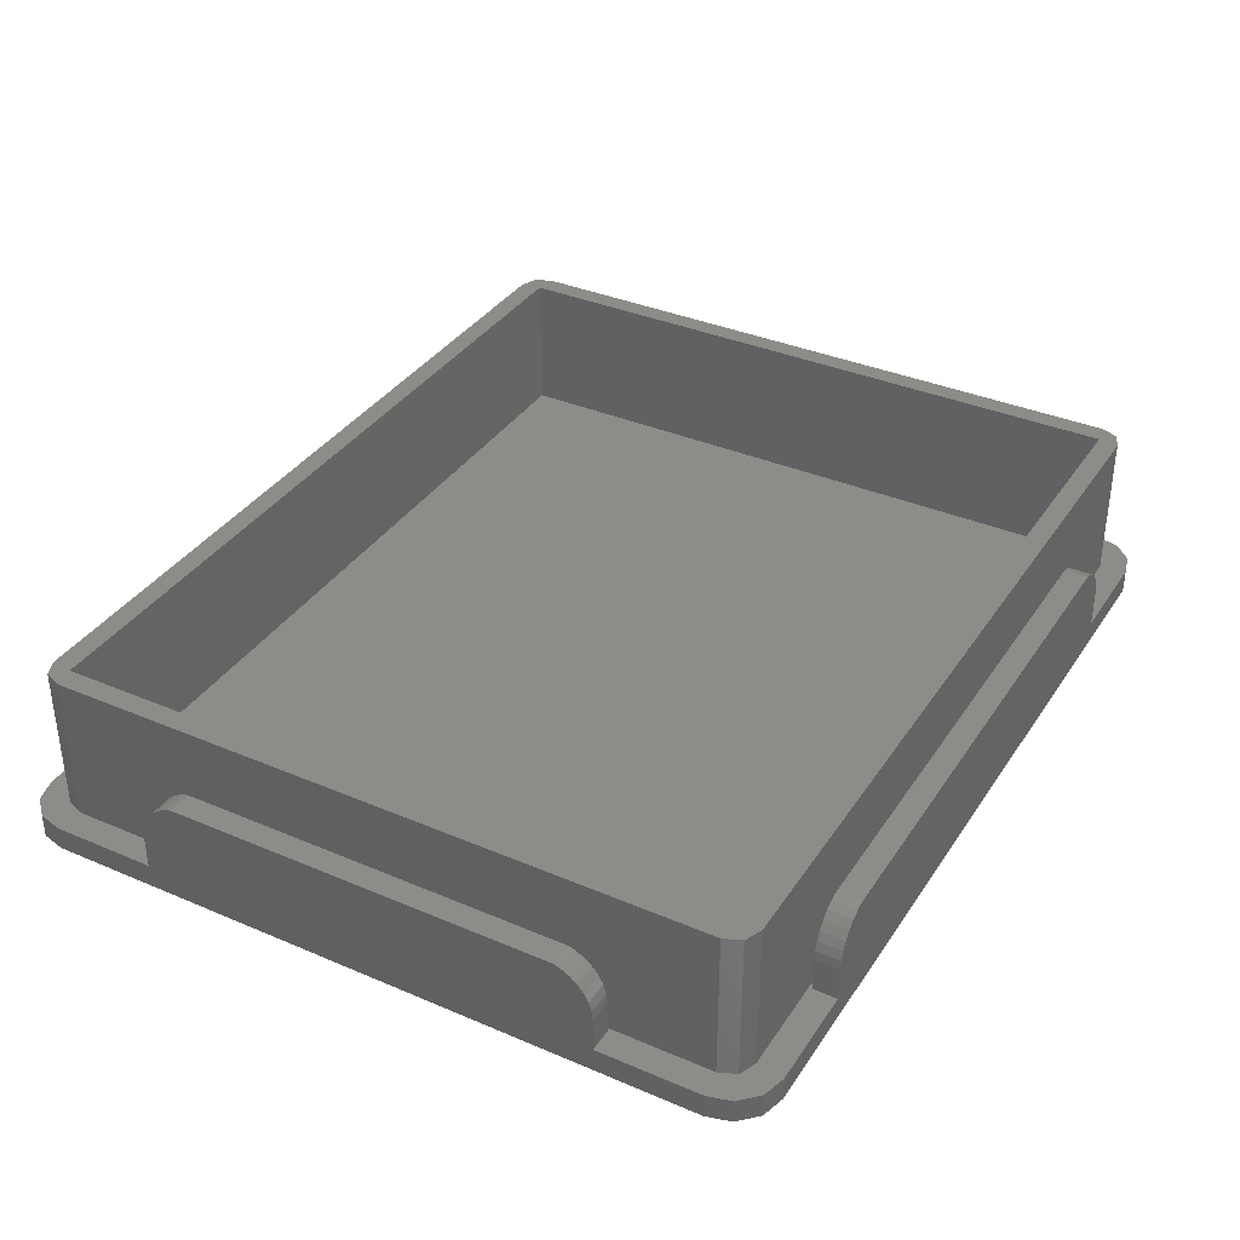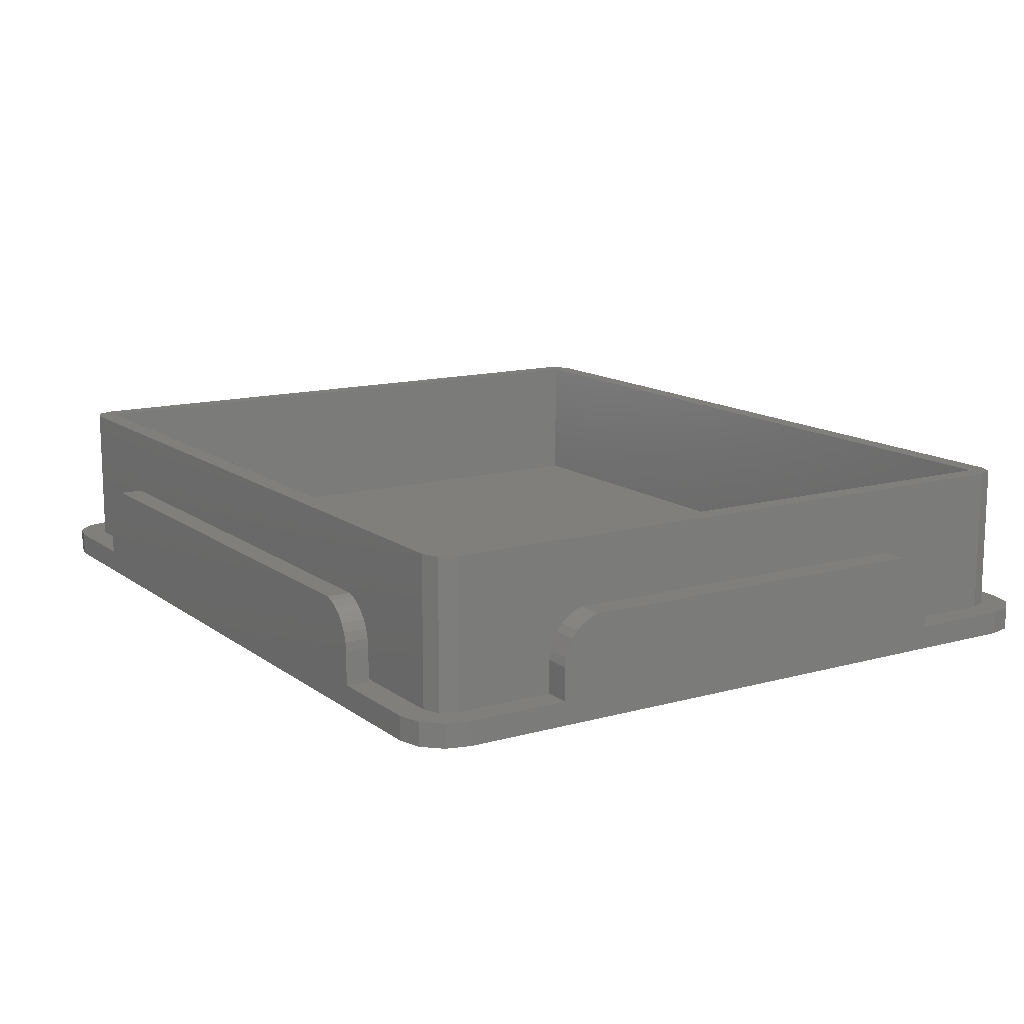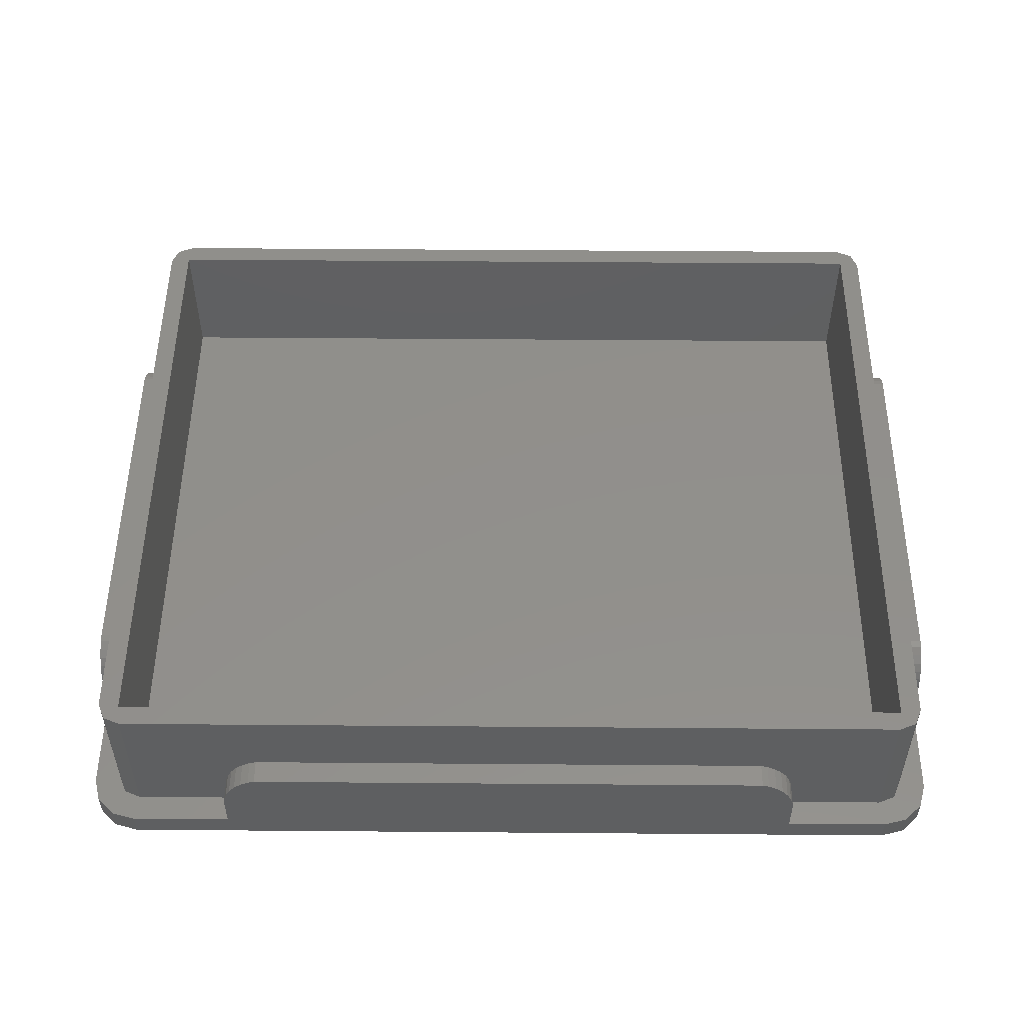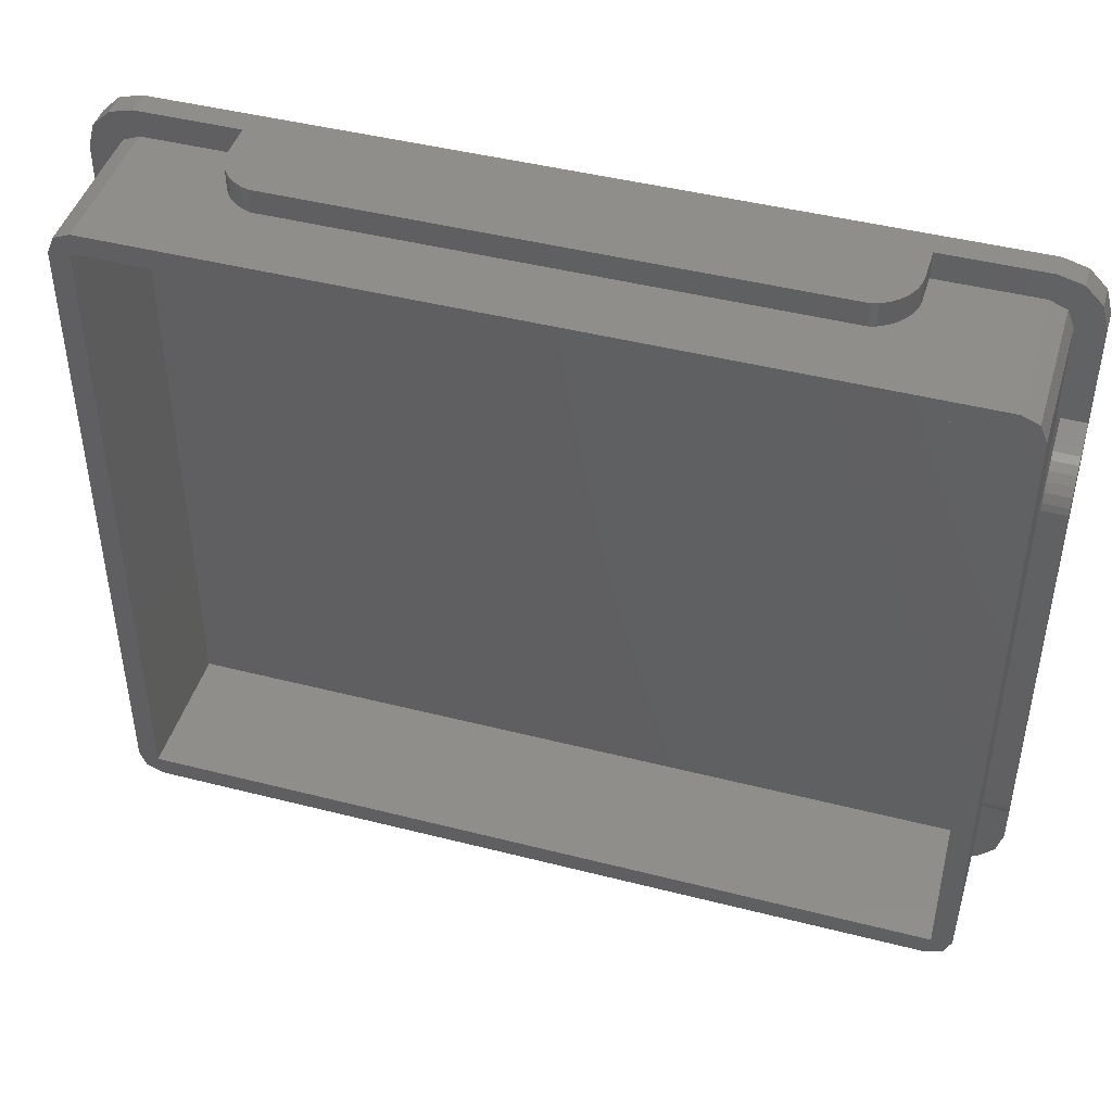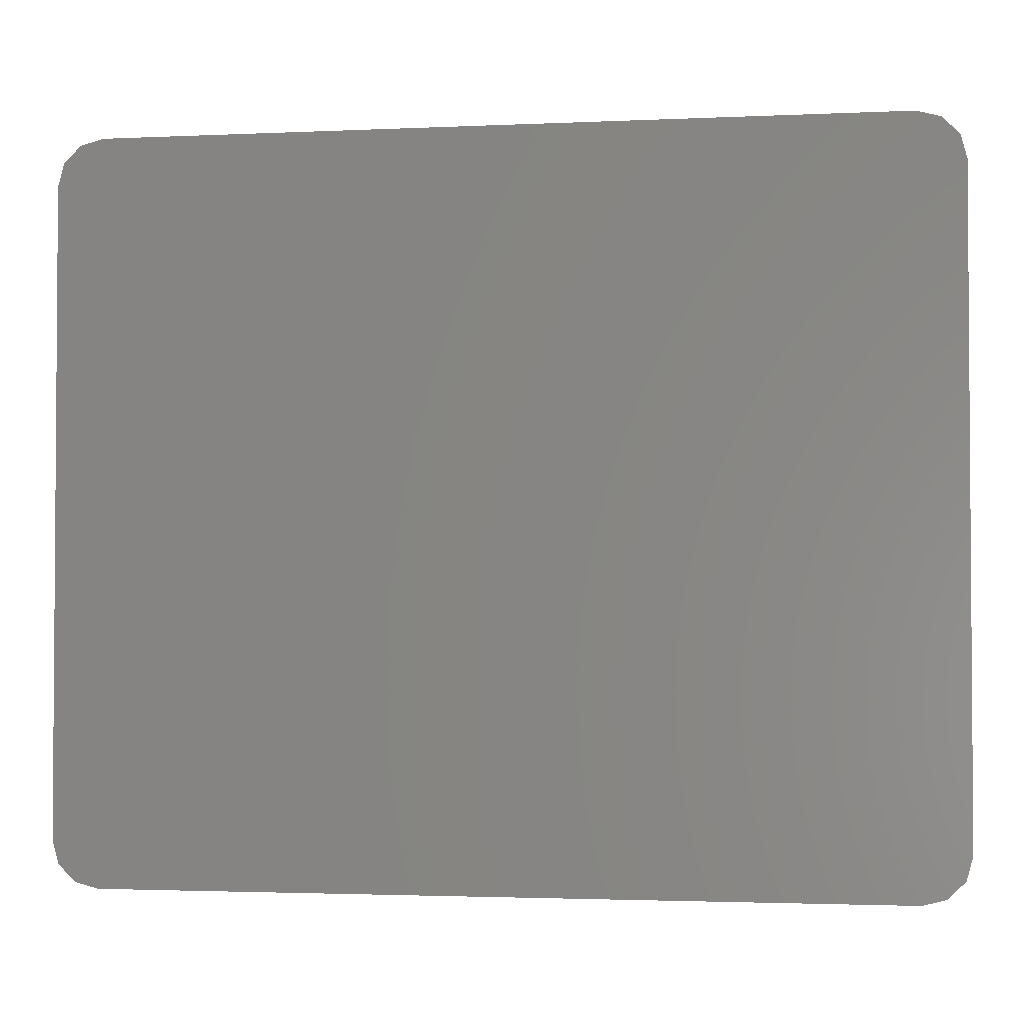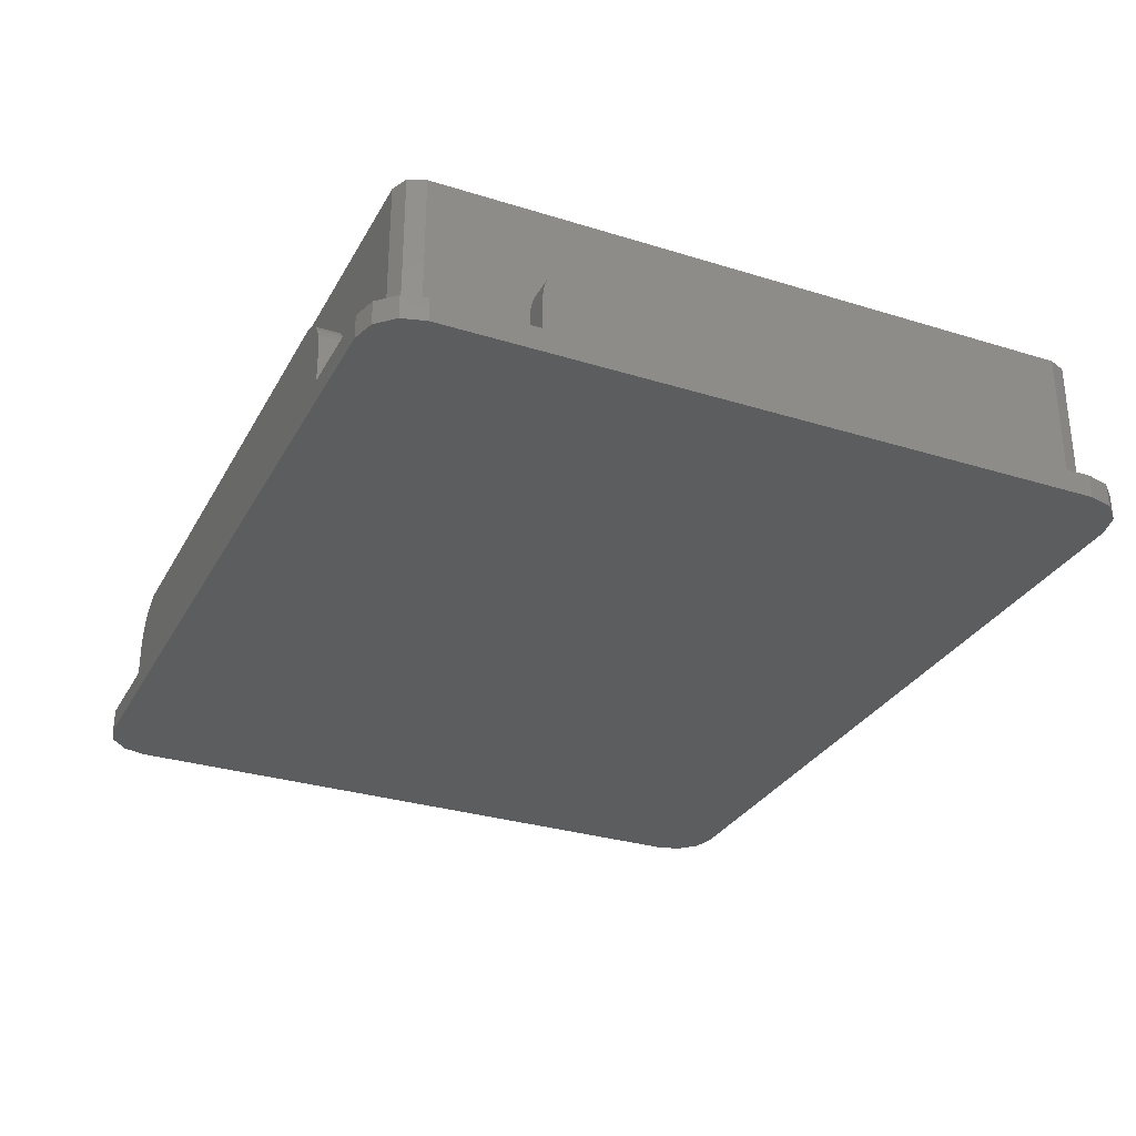
<metadata>
{"format":"stl","ext":"stl","renderer":"f3d","projection":"perspective","resolution":1024,"background":"white","views":[{"elev":36.2,"azim":119.2,"up":"+Z"},{"elev":13.3,"azim":-122.3,"up":"+Z"},{"elev":51.5,"azim":-179.5,"up":"+Z"},{"elev":44.9,"azim":16.5,"up":"+Y"},{"elev":-2.4,"azim":-170.7,"up":"+Y"},{"elev":-30.3,"azim":-114.3,"up":"+Z"}]}
</metadata>
<code>
# stl→obj: 208 verts, 412 faces
v 0 35.82 6.5
v 1.7 11.78 6.5
v 1.7 35.82 6.5
v 0 11.78 6.5
v 11.78 1.7 6.5
v 45.32 0 6.5
v 45.32 1.7 6.5
v 11.78 0 6.5
v 11.78 47.5 6.5
v 45.32 46 6.5
v 45.32 47.5 6.5
v 11.78 46 6.5
v 55.5 35.82 6.5
v 57 11.78 6.5
v 57 35.82 6.5
v 55.5 11.78 6.5
v 2.139 2.139 1.5
v 1.7 3.2 10.8
v 1.7 3.2 1.5
v 2.139 2.139 10.8
v 53.8 45.8 1.5
v 3.2 45.8 10.8
v 53.8 45.8 10.8
v 3.2 45.8 1.5
v 3.2 1.7 10.8
v 3.2 1.7 1.5
v 54.86 2.139 10.8
v 55.3 3.2 1.5
v 55.3 3.2 10.8
v 54.86 2.139 1.5
v 55.3 44.3 1.5
v 55.3 44.3 10.8
v 54.86 45.36 1.5
v 54.86 45.36 10.8
v 53.8 1.7 1.5
v 53.8 1.7 10.8
v 11.35 1.7 6.372
v 10.83 1.7 6.094
v 10.38 1.7 5.721
v 10.01 1.7 5.267
v 9.728 1.7 4.748
v 9.558 1.7 4.185
v 9.5 1.7 3.6
v 9.5 1.7 1.5
v 45.75 1.7 6.372
v 46.27 1.7 6.094
v 46.72 1.7 5.721
v 47.09 1.7 5.267
v 47.37 1.7 4.748
v 47.54 1.7 4.185
v 47.6 1.7 3.6
v 47.6 1.7 1.5
v 1.7 9.5 1.5
v 1.7 9.5 3.6
v 1.7 38.1 3.6
v 1.7 44.3 1.5
v 1.7 38.1 1.5
v 1.7 38.04 4.185
v 1.7 37.87 4.748
v 1.7 44.3 10.8
v 1.7 37.59 5.267
v 1.7 37.22 5.721
v 1.7 36.77 6.094
v 1.7 36.25 6.372
v 1.7 9.558 4.185
v 1.7 9.728 4.748
v 1.7 10.01 5.267
v 1.7 10.38 5.721
v 1.7 11.35 6.372
v 1.7 10.83 6.094
v 2.139 45.36 10.8
v 2.139 45.36 1.5
v 0 9.5 1.5
v 0.4019 1.5 1.5
v 0 3 1.5
v 1.5 0.4019 1.5
v 9.5 0 1.5
v 3 0 1.5
v 9.5 47.5 1.5
v 9.5 46 1.5
v 3 47.5 1.5
v 1.5 47.1 1.5
v 0.4019 46 1.5
v 0 44.5 1.5
v 0 38.1 1.5
v 57 44.5 1.5
v 56.6 46 1.5
v 55.5 47.1 1.5
v 57 38.1 1.5
v 55.5 38.1 1.5
v 55.5 9.5 1.5
v 54 47.5 1.5
v 47.6 47.5 1.5
v 47.6 46 1.5
v 57 3 1.5
v 57 9.5 1.5
v 55.5 0.4019 1.5
v 56.6 1.5 1.5
v 54 0 1.5
v 47.6 0 1.5
v 9.728 0 4.748
v 10.01 0 5.267
v 47.6 0 3.6
v 46.72 0 5.721
v 47.09 0 5.267
v 10.83 0 6.094
v 10.38 0 5.721
v 47.37 0 4.748
v 45.75 0 6.372
v 46.27 0 6.094
v 47.54 0 4.185
v 9.5 0 3.6
v 9.558 0 4.185
v 3 0 0
v 54 0 0
v 11.35 0 6.372
v 9.728 46 4.748
v 10.01 47.5 5.267
v 9.728 47.5 4.748
v 10.01 46 5.267
v 47.6 46 3.6
v 47.6 47.5 3.6
v 46.72 46 5.721
v 47.09 47.5 5.267
v 46.72 47.5 5.721
v 47.09 46 5.267
v 47.37 46 4.748
v 47.54 47.5 4.185
v 47.37 47.5 4.748
v 47.54 46 4.185
v 10.38 47.5 5.721
v 10.83 46 6.094
v 10.83 47.5 6.094
v 10.38 46 5.721
v 45.75 46 6.372
v 45.75 47.5 6.372
v 46.27 47.5 6.094
v 46.27 46 6.094
v 9.5 46 3.6
v 9.558 47.5 4.185
v 9.5 47.5 3.6
v 9.558 46 4.185
v 11.35 46 6.372
v 11.35 47.5 6.372
v 0 11.35 6.372
v 0 9.558 4.185
v 0 9.728 4.748
v 0 36.77 6.094
v 0 36.25 6.372
v 0 10.01 5.267
v 0 44.5 0
v 0 38.1 3.6
v 0 38.04 4.185
v 0 37.87 4.748
v 0 37.59 5.267
v 0 37.22 5.721
v 0 9.5 3.6
v 0 10.83 6.094
v 0 10.38 5.721
v 0 3 0
v 57 11.35 6.372
v 55.5 11.35 6.372
v 55.5 9.558 4.185
v 57 9.728 4.748
v 55.5 9.728 4.748
v 57 9.558 4.185
v 55.5 36.77 6.094
v 57 36.25 6.372
v 57 36.77 6.094
v 55.5 36.25 6.372
v 57 10.01 5.267
v 55.5 10.01 5.267
v 55.5 37.22 5.721
v 57 37.22 5.721
v 57 9.5 3.6
v 55.5 9.5 3.6
v 57 37.59 5.267
v 55.5 37.59 5.267
v 57 10.38 5.721
v 55.5 10.38 5.721
v 55.5 10.83 6.094
v 57 10.83 6.094
v 57 37.87 4.748
v 55.5 37.87 4.748
v 55.5 38.1 3.6
v 57 38.1 3.6
v 55.5 38.04 4.185
v 57 38.04 4.185
v 56.6 1.5 0
v 55.5 0.4019 0
v 55.5 47.1 0
v 56.6 46 0
v 0.4019 46 0
v 1.5 47.1 0
v 1.5 0.4019 0
v 0.4019 1.5 0
v 54 47.5 0
v 3 47.5 0
v 57 44.5 0
v 57 3 0
v 54 44.5 10.8
v 54 3 10.8
v 3 44.5 10.8
v 3 3 10.8
v 54 3 2
v 54 44.5 2
v 3 44.5 2
v 3 3 2
f 1 2 3
f 2 1 4
f 5 6 7
f 6 5 8
f 9 10 11
f 10 9 12
f 13 14 15
f 14 13 16
f 17 18 19
f 18 17 20
f 21 22 23
f 22 21 24
f 17 25 20
f 25 17 26
f 27 28 29
f 28 27 30
f 29 31 32
f 31 29 28
f 33 23 34
f 23 33 21
f 35 27 36
f 27 35 30
f 25 5 36
f 25 37 5
f 25 38 37
f 25 39 38
f 25 40 39
f 25 41 40
f 26 41 25
f 41 26 42
f 42 26 43
f 43 26 44
f 7 36 5
f 45 36 7
f 46 36 45
f 47 36 46
f 48 36 47
f 49 36 48
f 35 49 50
f 35 50 51
f 35 51 52
f 49 35 36
f 53 19 54
f 55 56 57
f 58 56 55
f 59 56 58
f 56 59 60
f 61 60 59
f 62 60 61
f 63 60 62
f 64 60 63
f 3 60 64
f 2 60 3
f 19 65 54
f 19 66 65
f 18 66 19
f 66 18 67
f 67 18 68
f 2 18 60
f 69 18 2
f 70 18 69
f 68 18 70
f 56 71 72
f 71 56 60
f 24 71 22
f 71 24 72
f 32 33 34
f 33 32 31
f 73 19 53
f 74 19 75
f 19 73 75
f 19 74 76
f 26 77 44
f 26 78 77
f 76 26 17
f 76 17 19
f 26 76 78
f 79 24 80
f 81 24 79
f 82 24 81
f 24 82 72
f 83 72 82
f 72 83 56
f 56 83 84
f 85 56 84
f 56 85 57
f 31 86 87
f 33 87 88
f 86 31 89
f 89 31 90
f 90 31 91
f 28 91 31
f 87 33 31
f 21 88 92
f 88 21 33
f 93 21 92
f 94 21 93
f 80 21 94
f 21 80 24
f 91 95 96
f 97 95 91
f 95 97 98
f 91 28 97
f 30 97 28
f 35 97 30
f 97 35 99
f 100 35 52
f 35 100 99
f 101 40 41
f 40 101 102
f 103 52 51
f 52 103 100
f 104 48 47
f 48 104 105
f 39 106 38
f 106 39 107
f 105 49 48
f 49 105 108
f 7 109 45
f 109 7 6
f 102 39 40
f 39 102 107
f 46 104 47
f 104 46 110
f 111 51 50
f 51 111 103
f 112 42 43
f 42 112 113
f 108 50 49
f 50 108 111
f 114 77 78
f 77 114 100
f 115 100 114
f 100 115 99
f 106 8 116
f 8 77 6
f 8 106 112
f 100 6 77
f 112 106 107
f 103 6 100
f 112 107 102
f 110 6 103
f 112 102 101
f 6 110 109
f 112 101 113
f 110 103 104
f 8 112 77
f 104 103 105
f 105 103 108
f 108 103 111
f 113 41 42
f 41 113 101
f 45 110 46
f 110 45 109
f 38 116 37
f 116 38 106
f 77 43 44
f 43 77 112
f 37 8 5
f 8 37 116
f 117 118 119
f 118 117 120
f 121 93 122
f 93 121 94
f 123 124 125
f 124 123 126
f 127 128 129
f 128 127 130
f 131 132 133
f 132 131 134
f 126 129 124
f 129 126 127
f 11 135 136
f 135 11 10
f 120 131 118
f 131 120 134
f 137 123 125
f 123 137 138
f 130 122 128
f 122 130 121
f 139 140 141
f 140 139 142
f 132 12 143
f 12 80 10
f 12 132 139
f 94 10 80
f 139 132 134
f 121 10 94
f 139 134 120
f 138 10 121
f 139 120 117
f 10 138 135
f 139 117 142
f 138 121 123
f 12 139 80
f 123 121 126
f 126 121 127
f 127 121 130
f 142 119 140
f 119 142 117
f 136 138 137
f 138 136 135
f 133 143 144
f 143 133 132
f 80 141 79
f 141 80 139
f 144 12 9
f 12 144 143
f 4 69 2
f 69 4 145
f 146 66 147
f 66 146 65
f 148 64 63
f 64 148 149
f 147 67 150
f 67 147 66
f 151 85 84
f 1 152 85
f 152 1 153
f 153 1 154
f 154 1 155
f 155 1 156
f 156 1 148
f 148 1 149
f 85 4 1
f 73 85 151
f 85 73 4
f 157 4 73
f 158 4 157
f 4 158 145
f 158 157 159
f 159 157 150
f 150 157 147
f 160 73 151
f 73 160 75
f 147 157 146
f 73 54 157
f 54 73 53
f 157 65 146
f 65 157 54
f 61 156 62
f 156 61 155
f 55 153 58
f 153 55 152
f 150 68 159
f 68 150 67
f 158 68 70
f 68 158 159
f 149 3 64
f 3 149 1
f 59 155 61
f 155 59 154
f 57 152 55
f 152 57 85
f 145 70 69
f 70 145 158
f 58 154 59
f 154 58 153
f 156 63 62
f 63 156 148
f 16 161 14
f 161 16 162
f 163 164 165
f 164 163 166
f 167 168 169
f 168 167 170
f 165 171 172
f 171 165 164
f 173 169 174
f 169 173 167
f 91 175 176
f 175 91 96
f 176 166 163
f 166 176 175
f 177 173 174
f 173 177 178
f 172 179 180
f 179 172 171
f 181 179 182
f 179 181 180
f 170 15 168
f 15 170 13
f 183 178 177
f 178 183 184
f 89 185 186
f 185 89 90
f 186 187 188
f 187 186 185
f 13 185 90
f 185 13 187
f 187 13 184
f 184 13 178
f 178 13 173
f 173 13 167
f 167 13 170
f 90 16 13
f 91 16 90
f 176 16 91
f 181 16 176
f 16 181 162
f 181 176 180
f 180 176 172
f 172 176 165
f 165 176 163
f 162 182 161
f 182 162 181
f 188 184 183
f 184 188 187
f 97 189 98
f 189 97 190
f 87 191 88
f 191 87 192
f 193 82 194
f 82 193 83
f 195 74 196
f 74 195 76
f 197 93 92
f 93 197 79
f 198 79 197
f 79 198 81
f 137 11 136
f 11 93 9
f 11 137 122
f 79 9 93
f 122 137 125
f 141 9 79
f 122 125 124
f 133 9 141
f 122 124 129
f 9 133 144
f 122 129 128
f 133 141 131
f 11 122 93
f 131 141 118
f 118 141 119
f 119 141 140
f 86 192 87
f 192 86 199
f 115 97 99
f 97 115 190
f 195 78 76
f 78 195 114
f 196 75 160
f 75 196 74
f 198 82 81
f 82 198 194
f 151 83 193
f 83 151 84
f 115 200 189
f 200 115 199
f 115 189 190
f 197 199 115
f 199 197 192
f 192 197 191
f 114 197 115
f 114 198 197
f 160 114 195
f 114 160 198
f 160 195 196
f 151 198 160
f 198 151 194
f 194 151 193
f 15 186 188
f 89 199 86
f 15 188 183
f 15 183 177
f 15 177 174
f 15 174 169
f 15 169 168
f 186 15 89
f 14 89 15
f 96 89 14
f 182 14 161
f 14 182 175
f 175 182 179
f 175 179 171
f 175 171 164
f 175 164 166
f 14 175 96
f 89 96 199
f 200 96 95
f 96 200 199
f 191 92 88
f 92 191 197
f 98 200 95
f 200 98 189
f 201 32 34
f 32 201 29
f 202 29 201
f 23 201 34
f 22 201 23
f 22 203 201
f 60 203 71
f 71 203 22
f 29 202 27
f 202 36 27
f 202 25 36
f 204 25 202
f 204 20 25
f 203 60 204
f 18 204 60
f 204 18 20
f 205 201 206
f 201 205 202
f 207 205 206
f 205 207 208
f 204 207 203
f 207 204 208
f 207 201 203
f 201 207 206
f 205 204 202
f 204 205 208

</code>
